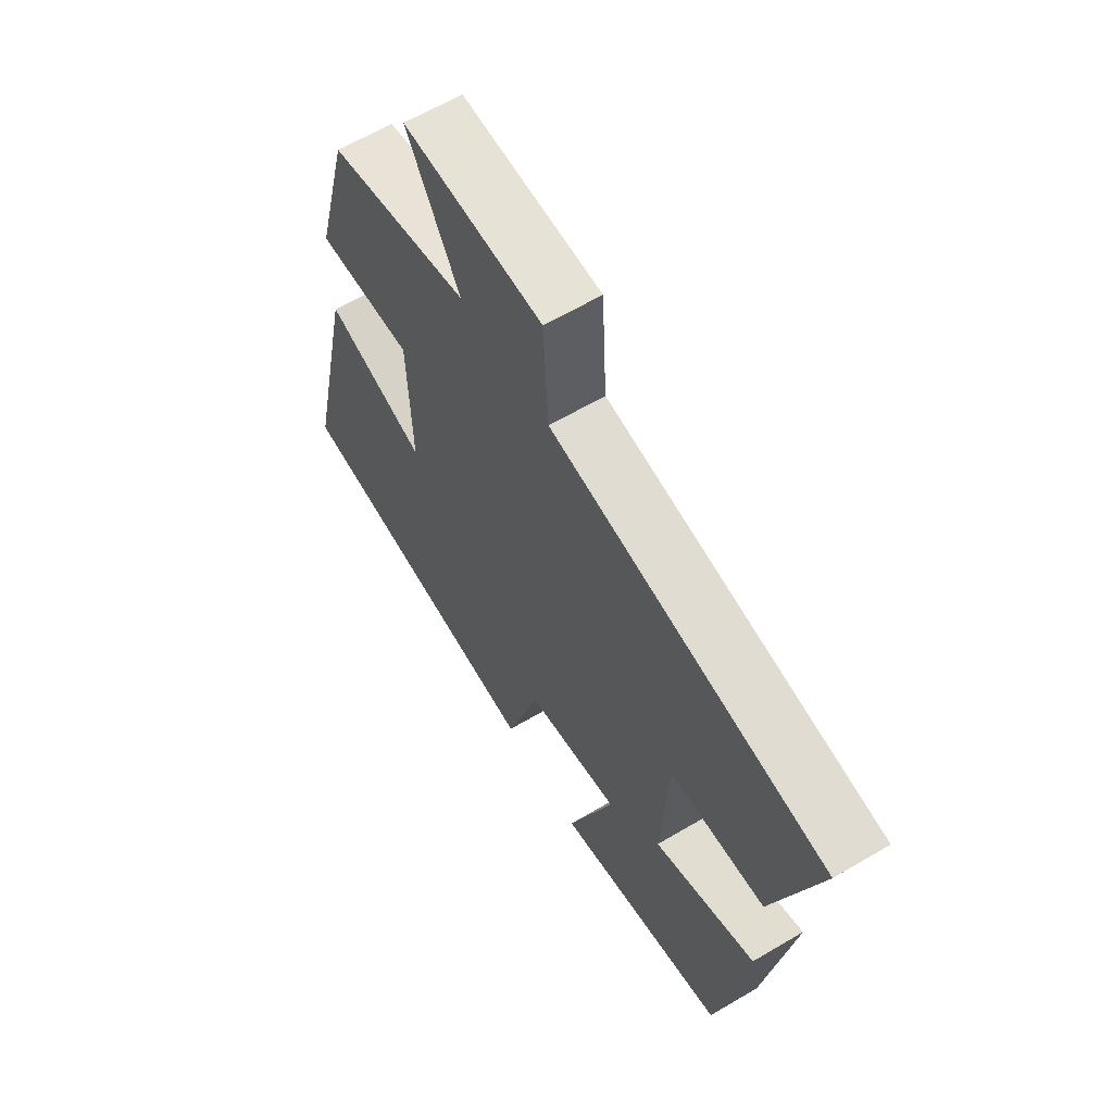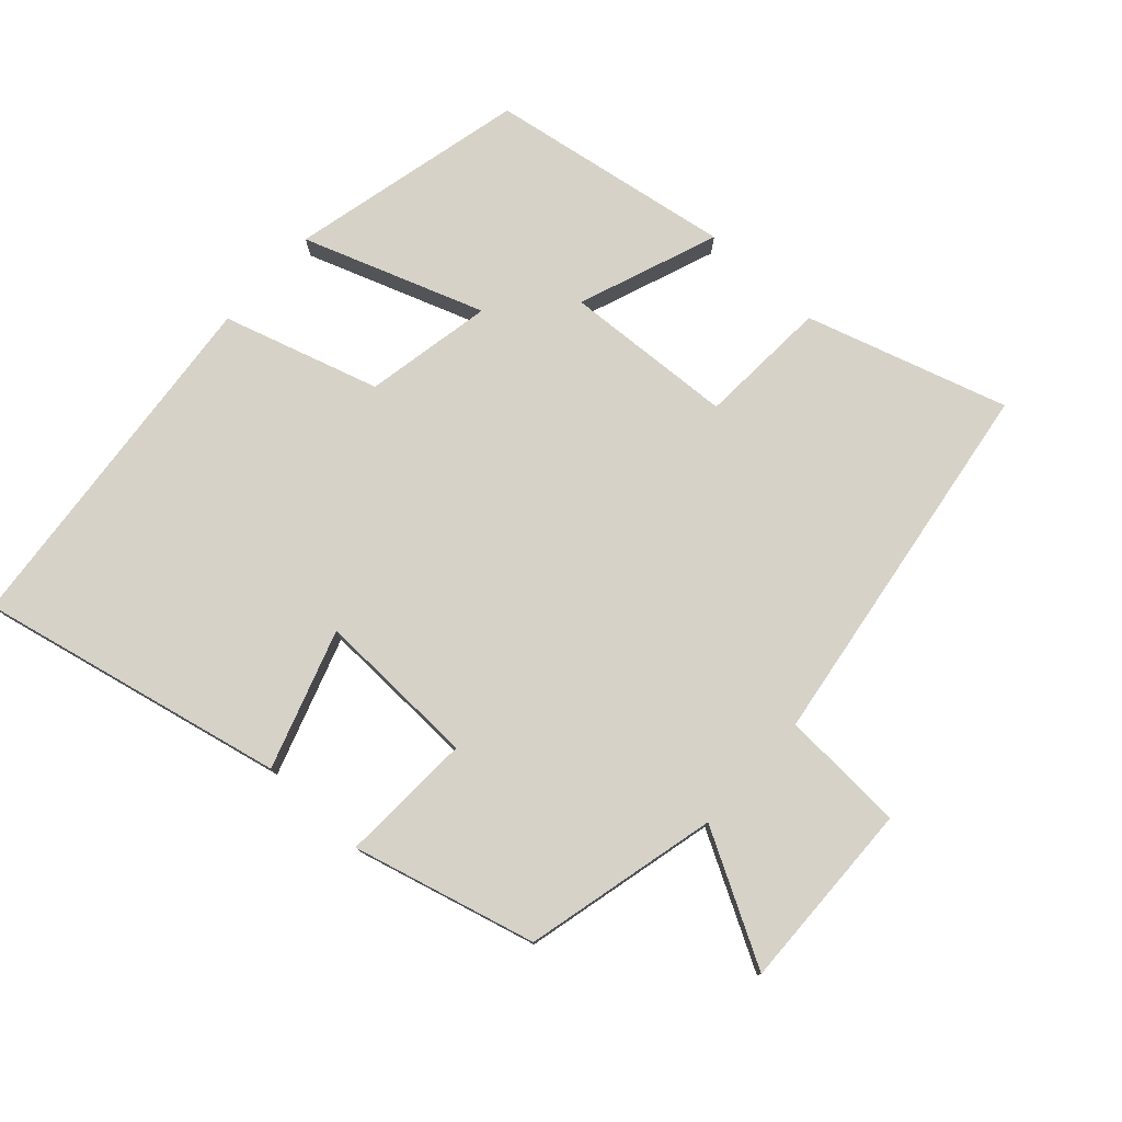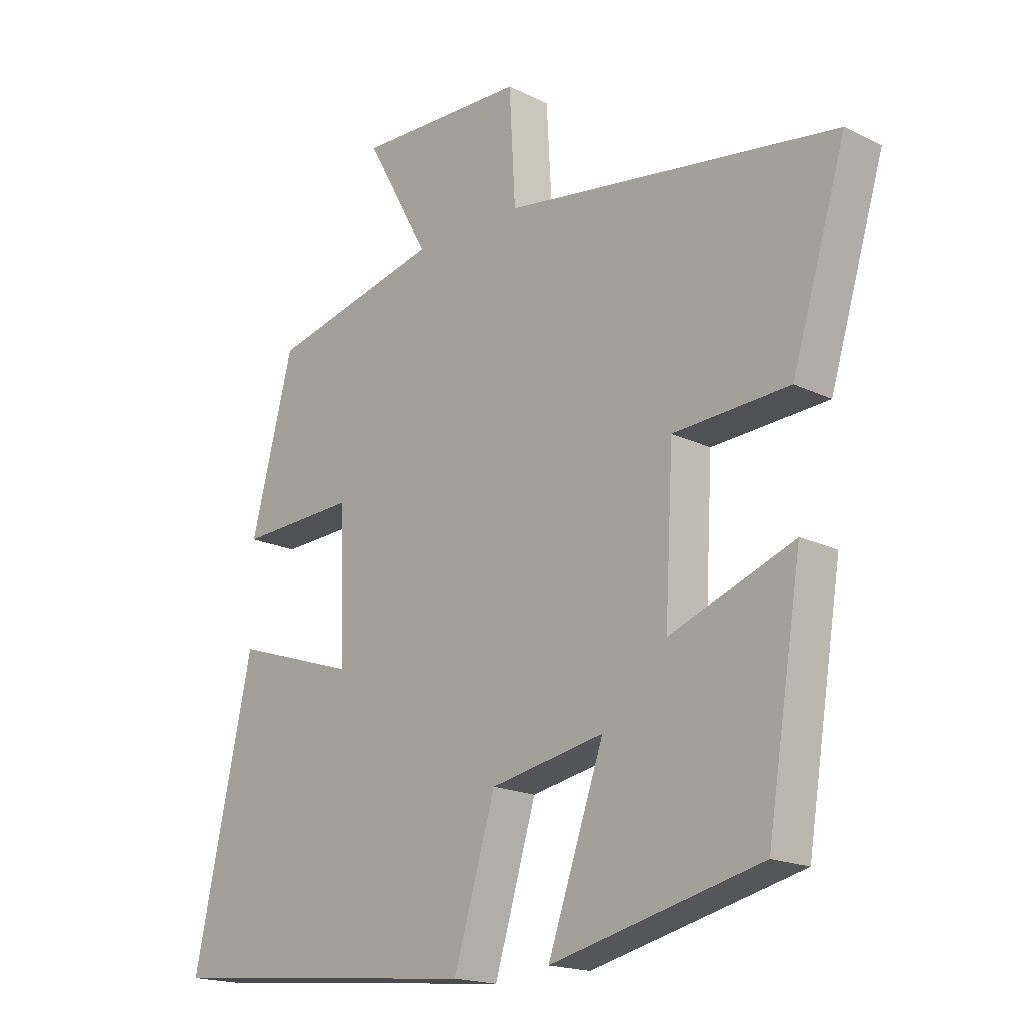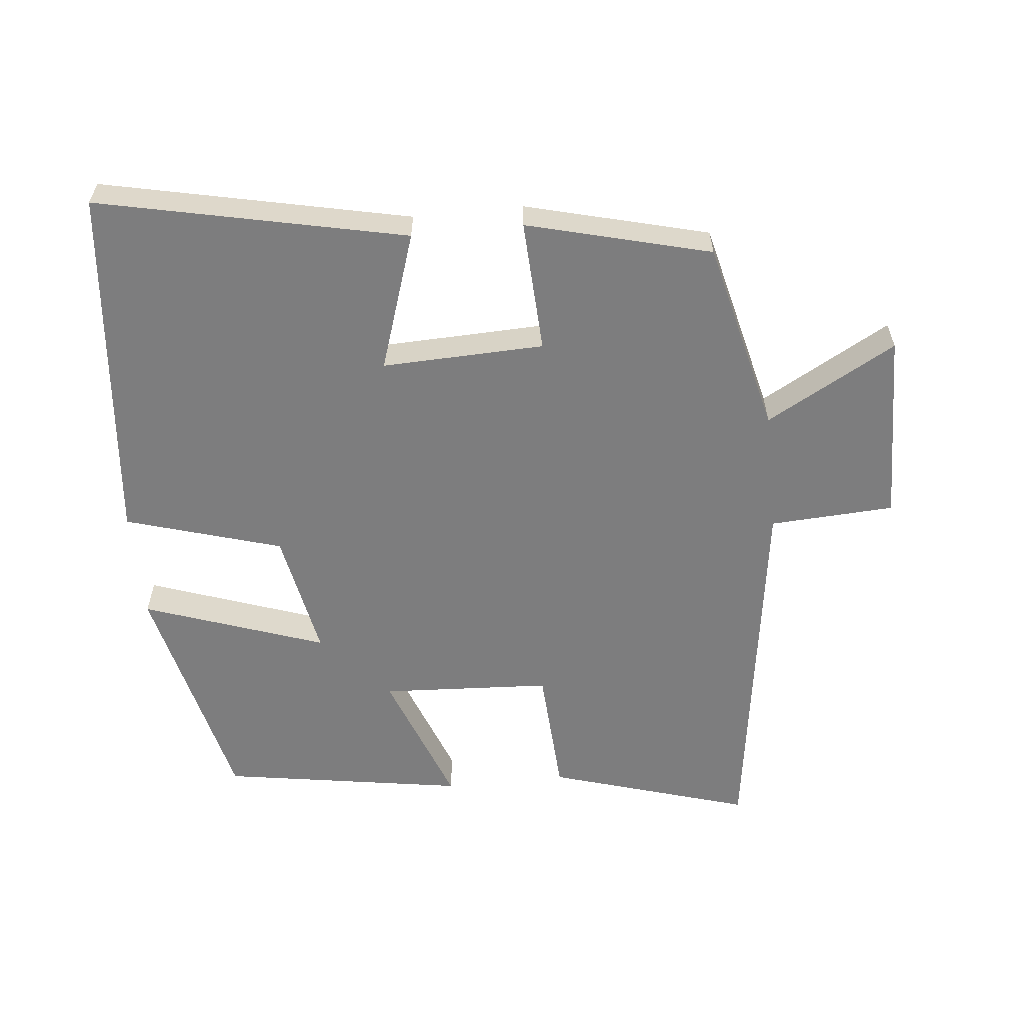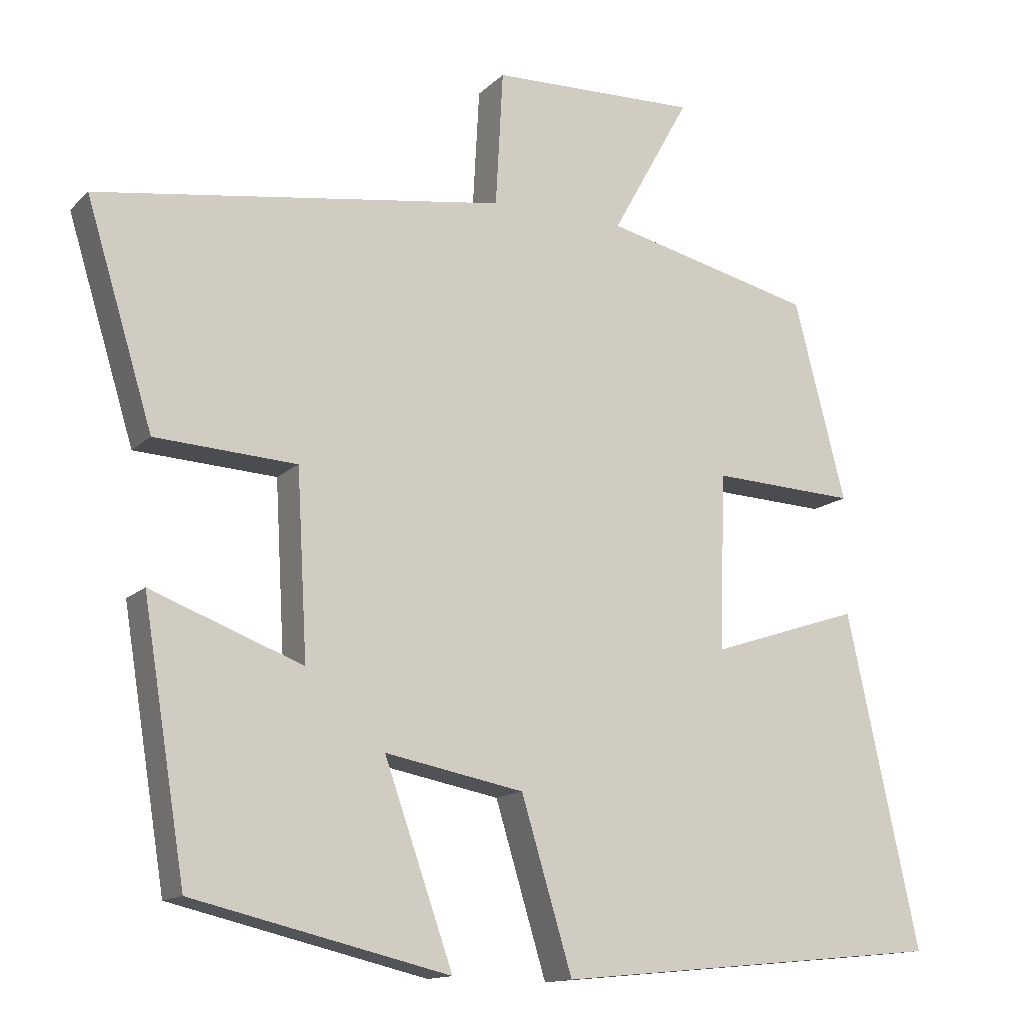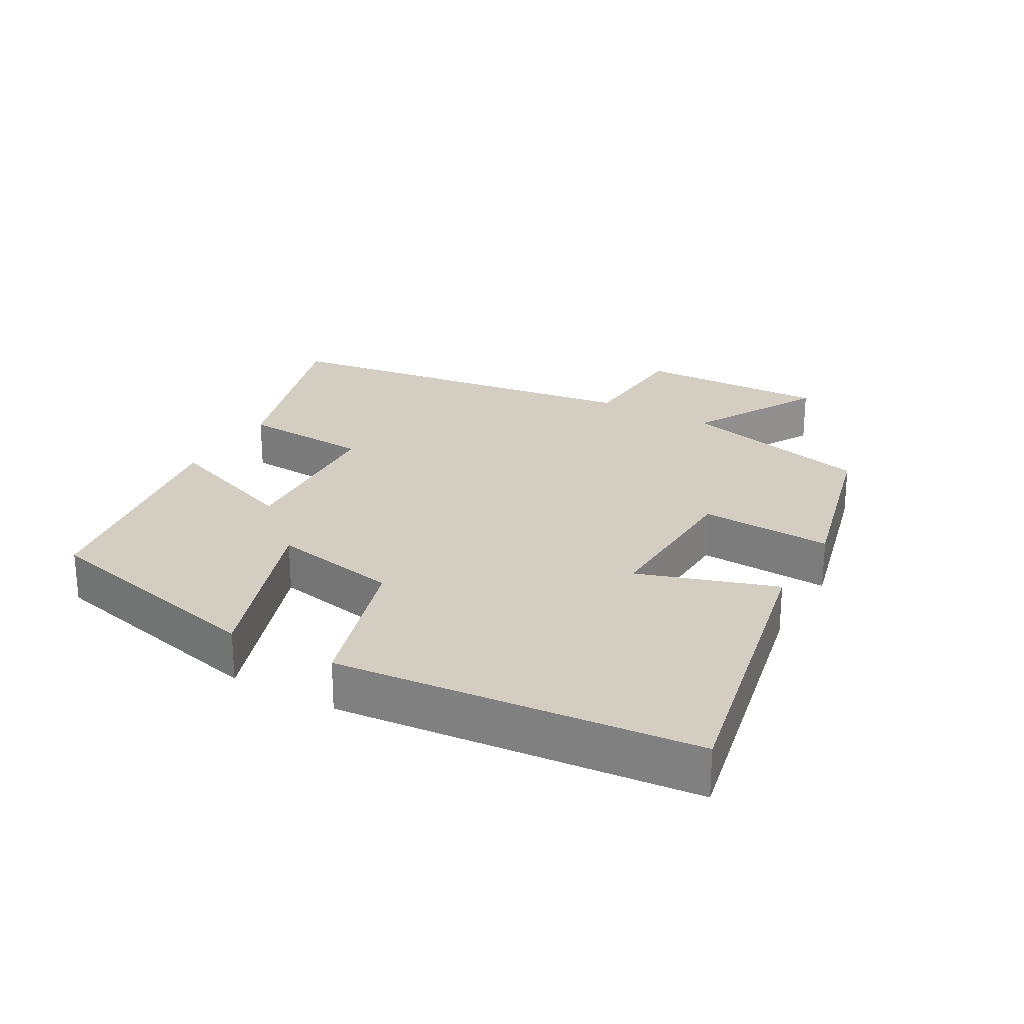
<metadata>
{"format":"obj","ext":"obj","renderer":"f3d","projection":"perspective","resolution":1024,"background":"white","views":[{"elev":62.7,"azim":59.1,"up":"+Z"},{"elev":77.9,"azim":-47.7,"up":"+Y"},{"elev":-18.0,"azim":46.2,"up":"+Z"},{"elev":-59.1,"azim":-84.1,"up":"+Y"},{"elev":-13.7,"azim":152.6,"up":"+Z"},{"elev":24.9,"azim":-150.3,"up":"+Y"}]}
</metadata>
<code>
v -0.598 0.07 -0.449
v -0.5 0.07 0.001
v -0.297 0.07 -0.066
v -0.305 0.07 0.172
v -0.5 0.07 0.163
v -0.43 0.07 0.432
v -0.146 0.07 0.5
v -0.252 0.07 0.691
v 0.028 0.07 0.683
v 0.038 0.07 0.5
v 0.59 0.07 0.419
v 0.5 0.07 0.124
v 0.309 0.07 0.113
v 0.295 0.07 -0.137
v 0.5 0.07 -0.06
v 0.442 0.07 -0.418
v 0.095 0.07 -0.5
v 0.188 0.07 -0.235
v 0 0.07 -0.271
v -0.069 0.07 -0.5
v -0.598 0 -0.449
v -0.5 0 0.001
v -0.297 0 -0.066
v -0.305 0 0.172
v -0.5 0 0.163
v -0.43 0 0.432
v -0.146 0 0.5
v -0.252 0 0.691
v 0.028 0 0.683
v 0.038 0 0.5
v 0.59 0 0.419
v 0.5 0 0.124
v 0.309 0 0.113
v 0.295 0 -0.137
v 0.5 0 -0.06
v 0.442 0 -0.418
v 0.095 0 -0.5
v 0.188 0 -0.235
v 0 0 -0.271
v -0.069 0 -0.5
f 1 2 3
f 20 1 3
f 19 20 3
f 18 19 3 4
f 16 17 18
f 15 16 18
f 14 15 18
f 13 14 18 4
f 12 13 4
f 11 12 4
f 10 11 4
f 7 8 9 10
f 6 7 10
f 5 6 10
f 4 5 10
f 23 22 21
f 23 21 40
f 23 40 39
f 24 23 39 38
f 38 37 36
f 38 36 35
f 38 35 34
f 24 38 34 33
f 24 33 32
f 24 32 31
f 24 31 30
f 30 29 28 27
f 30 27 26
f 30 26 25
f 30 25 24
f 1 21 22 2
f 2 22 23 3
f 3 23 24 4
f 4 24 25 5
f 5 25 26 6
f 6 26 27 7
f 7 27 28 8
f 8 28 29 9
f 9 29 30 10
f 10 30 31 11
f 11 31 32 12
f 12 32 33 13
f 13 33 34 14
f 14 34 35 15
f 15 35 36 16
f 16 36 37 17
f 17 37 38 18
f 18 38 39 19
f 19 39 40 20
f 20 40 21 1

</code>
